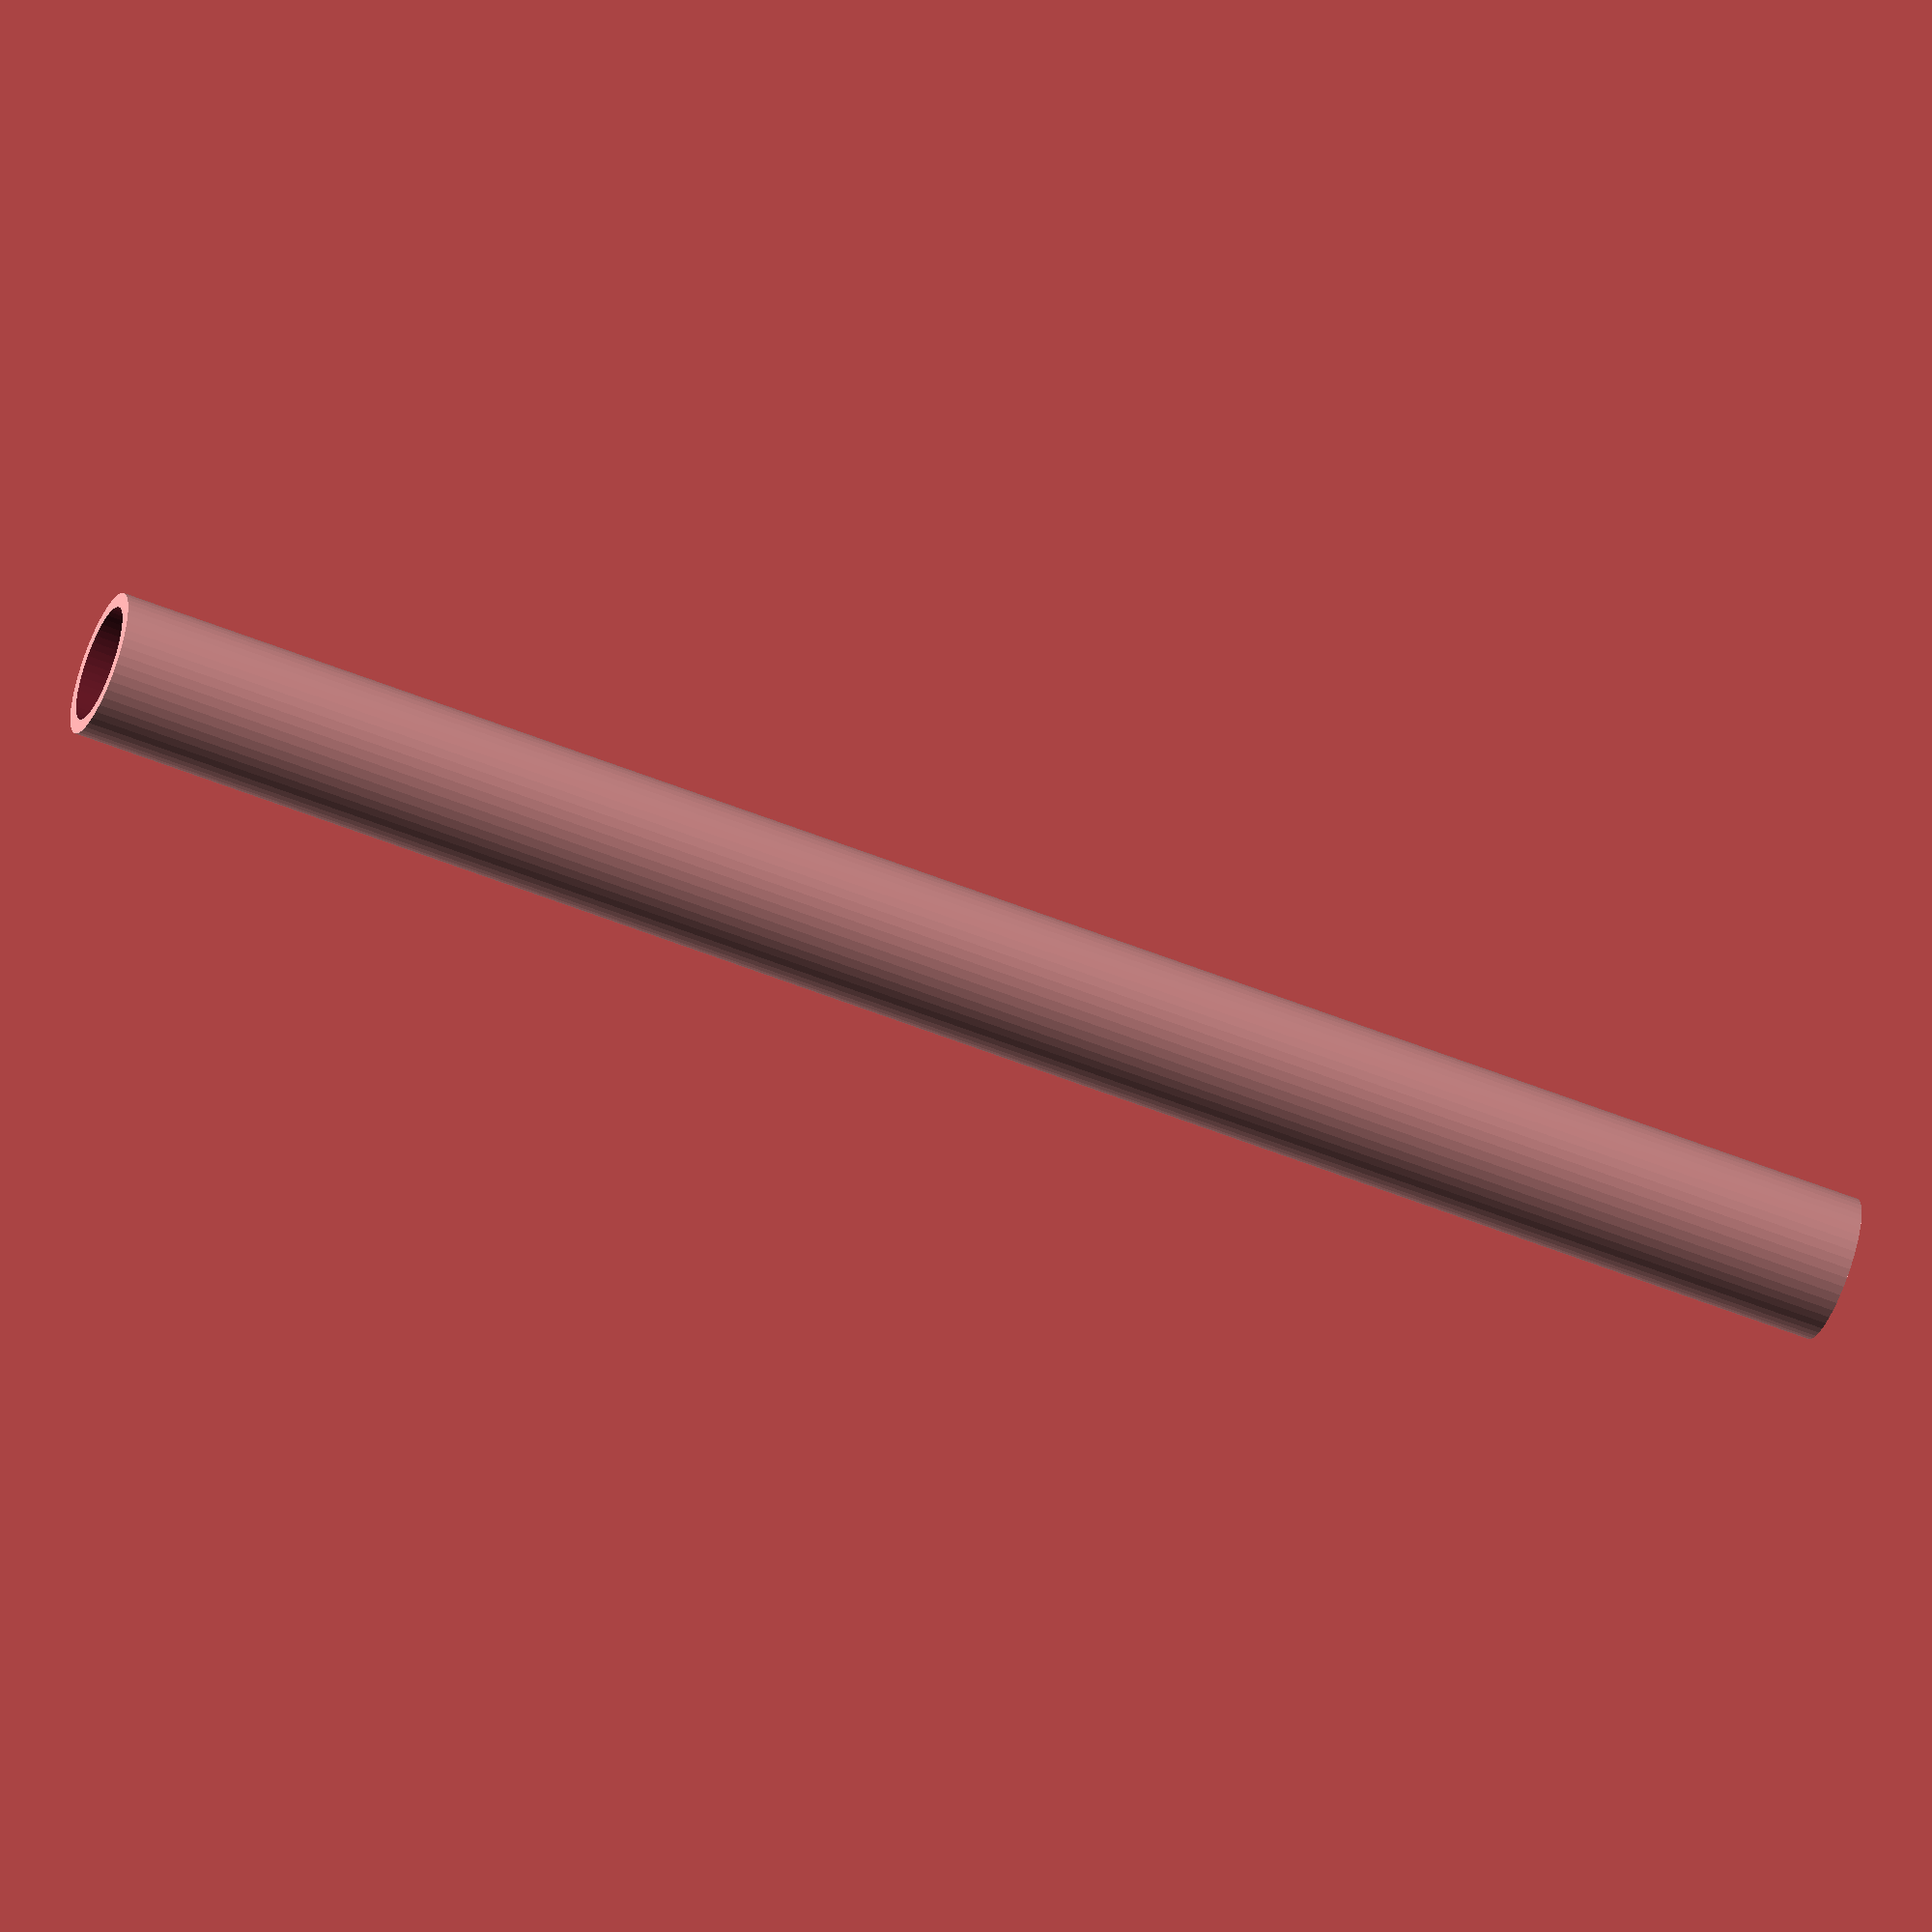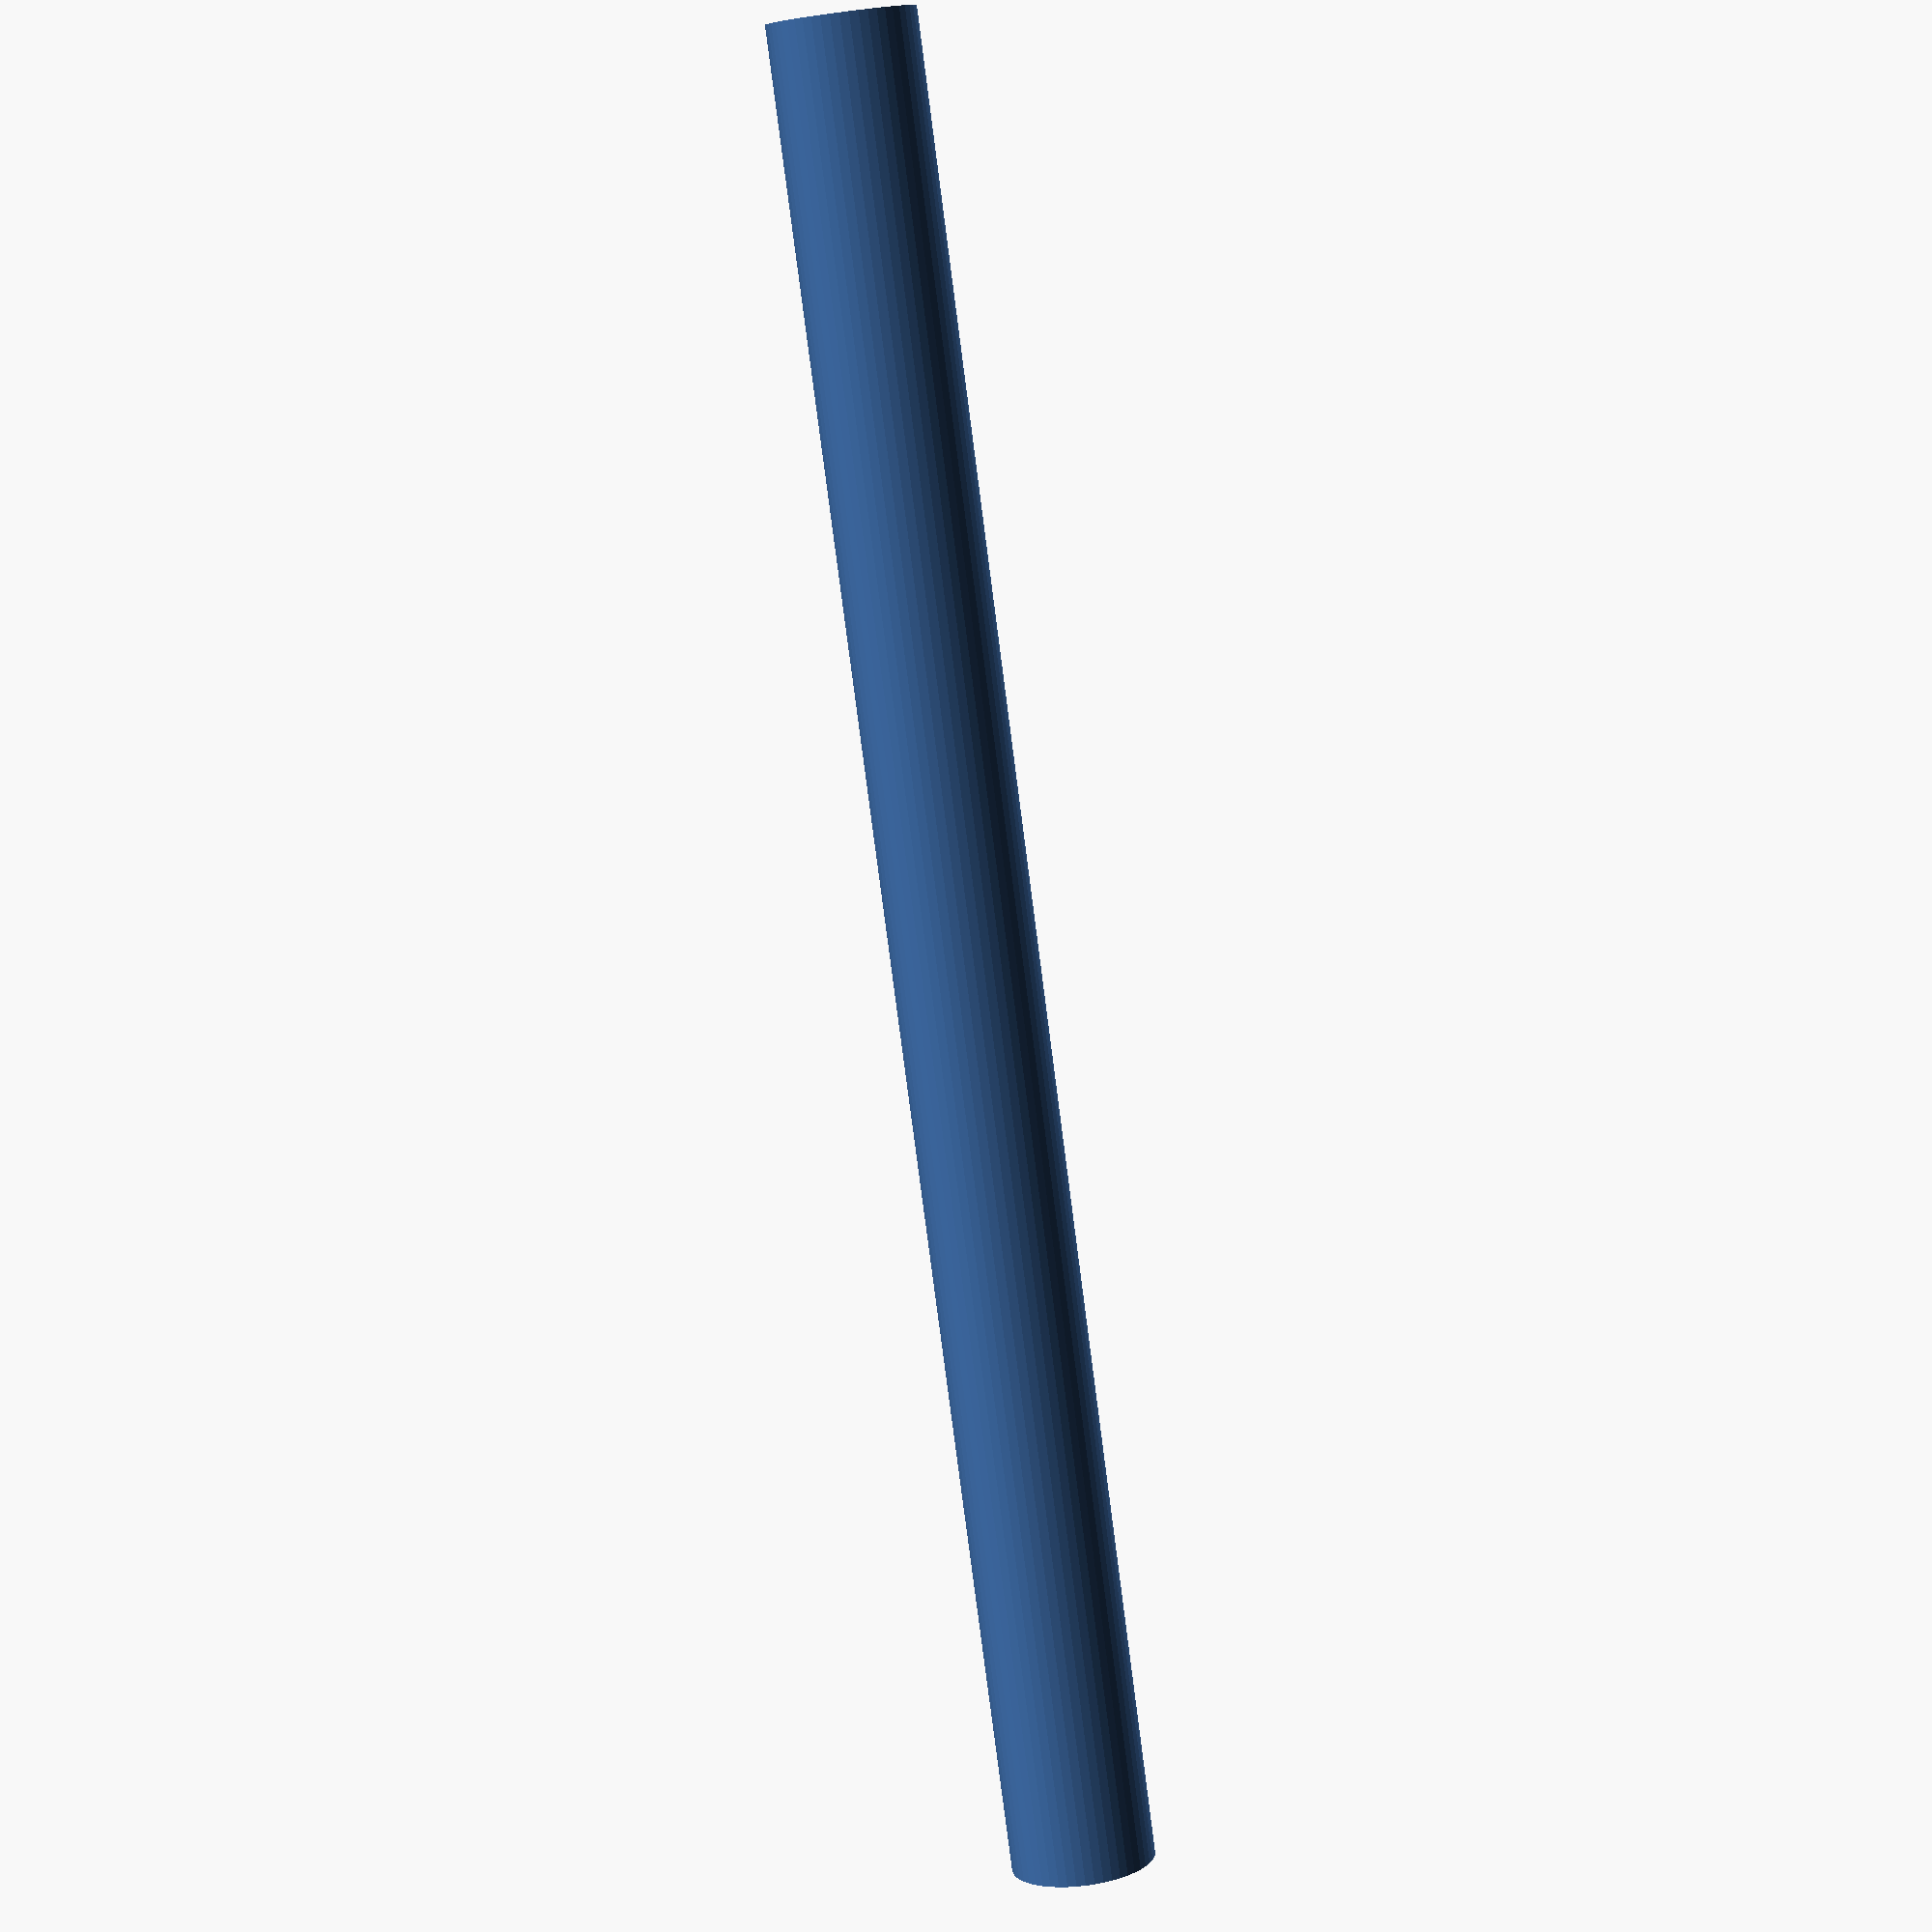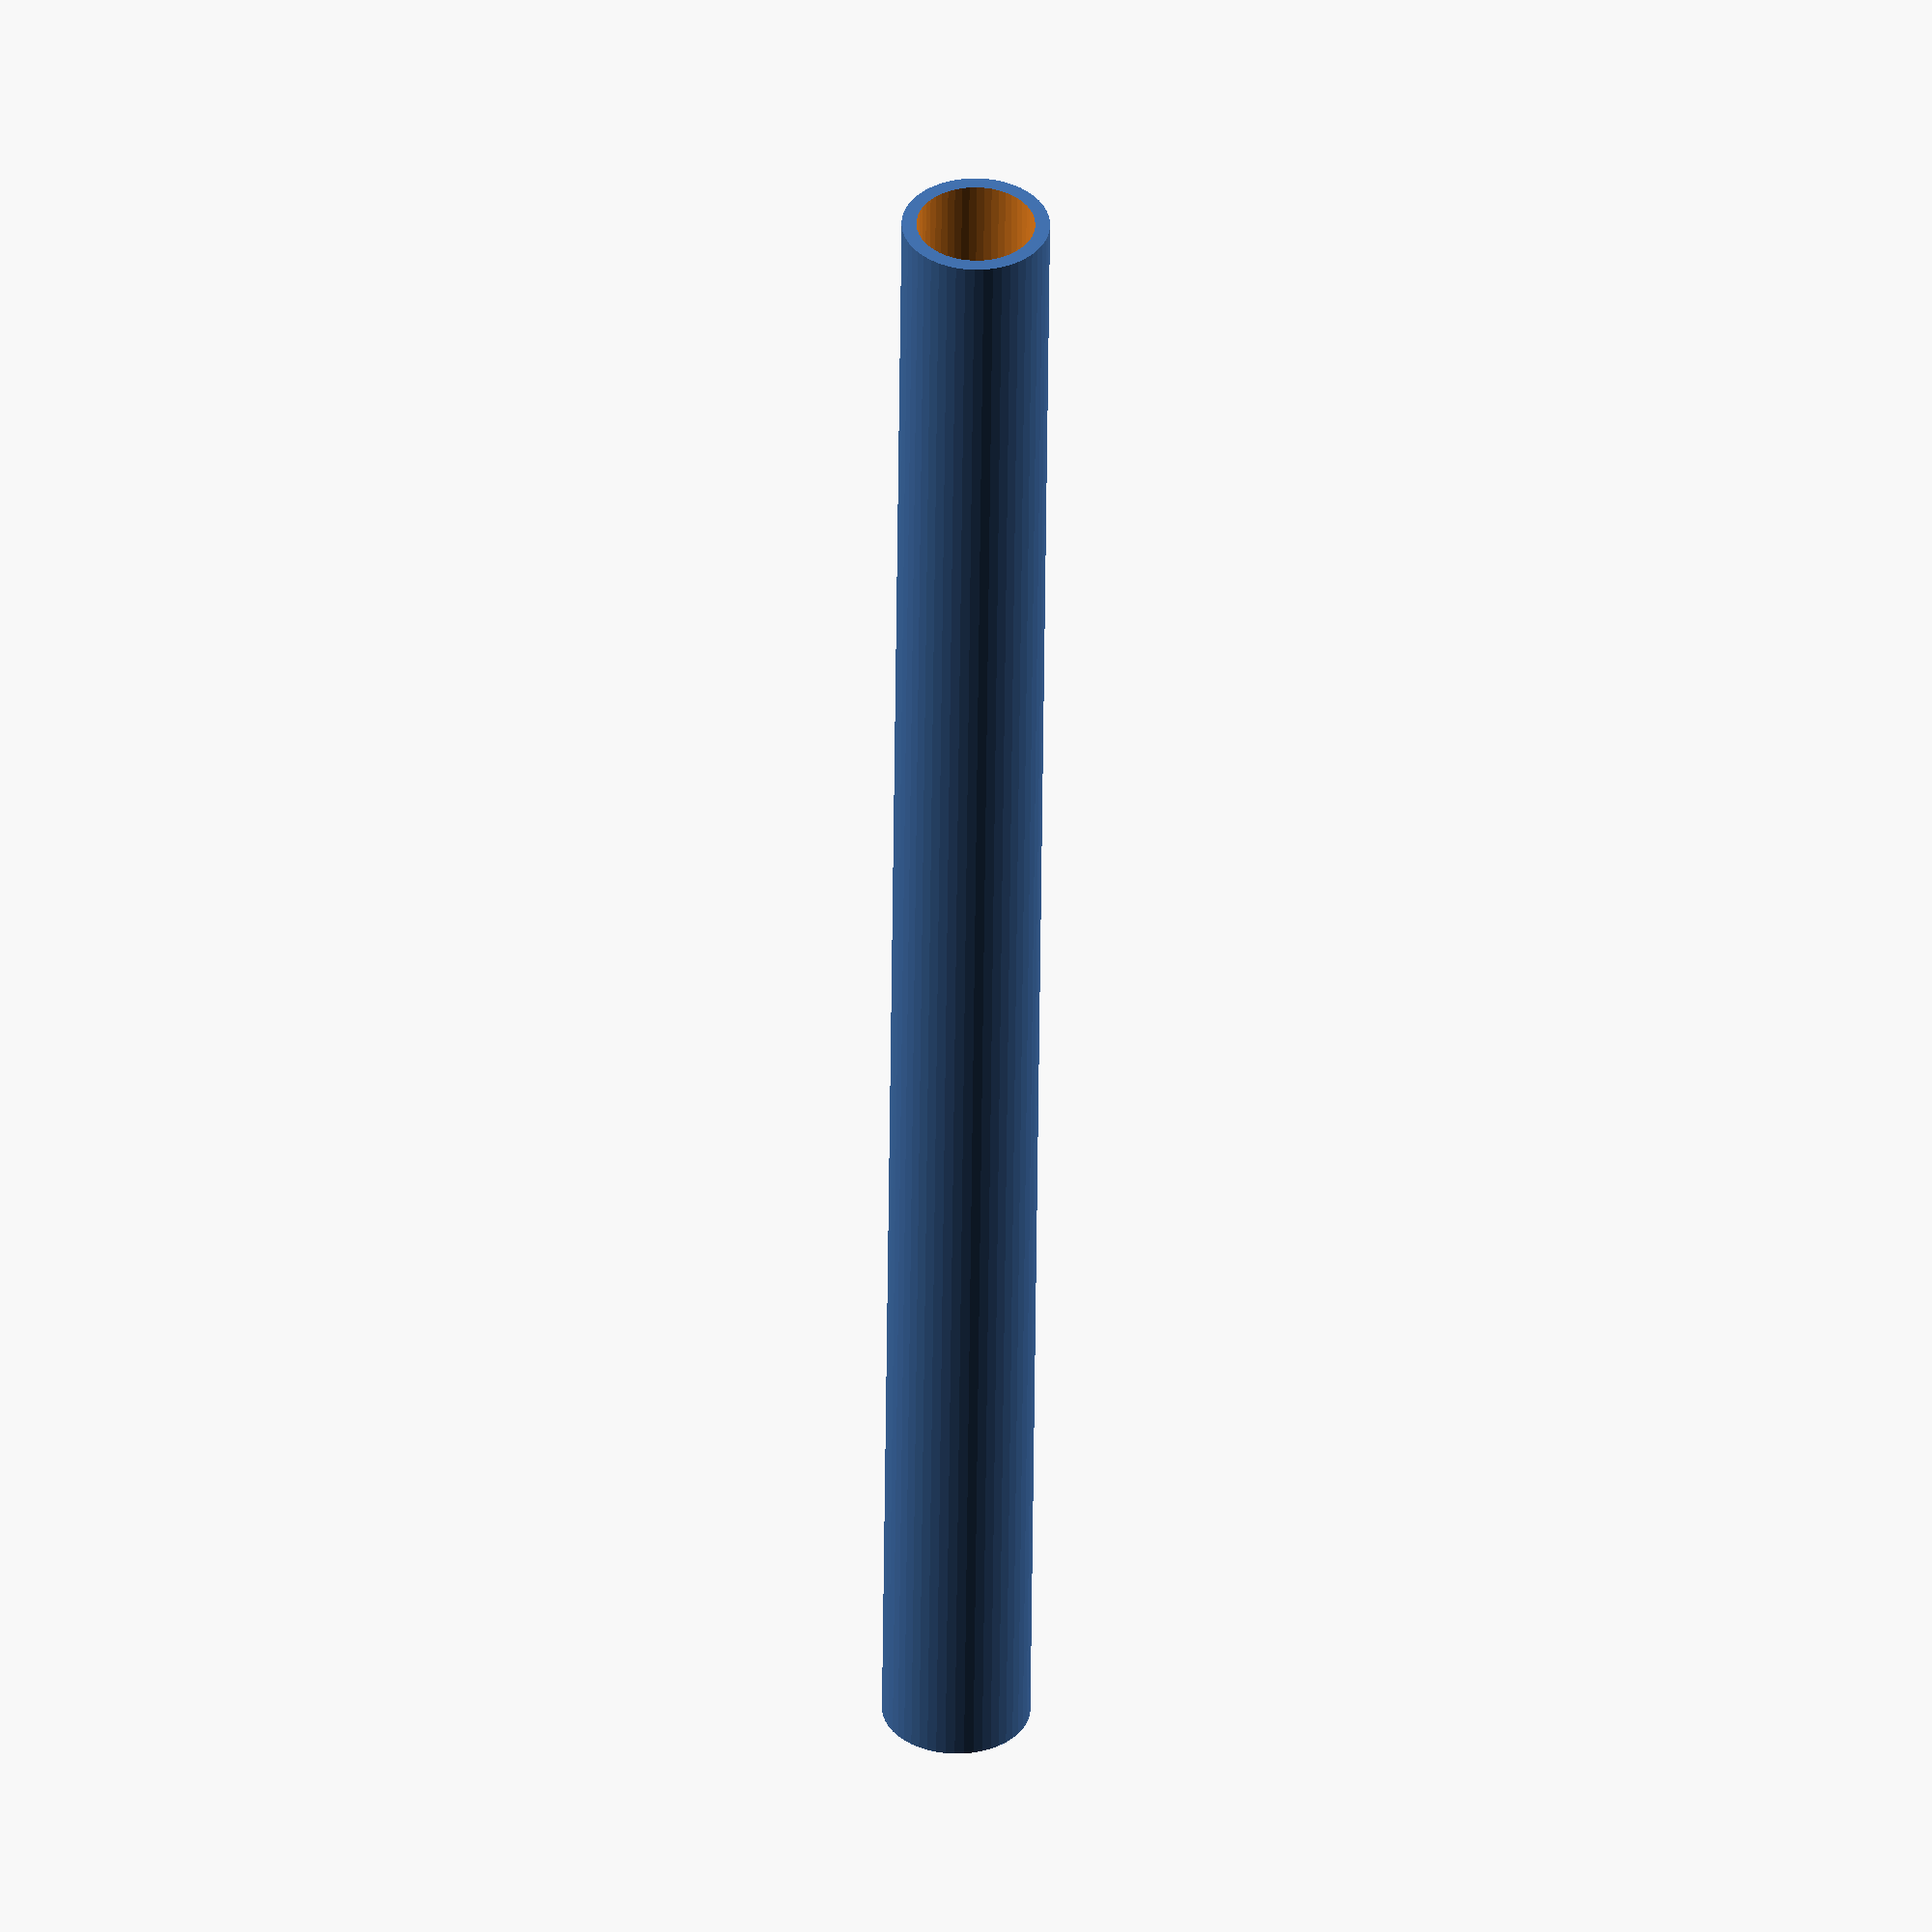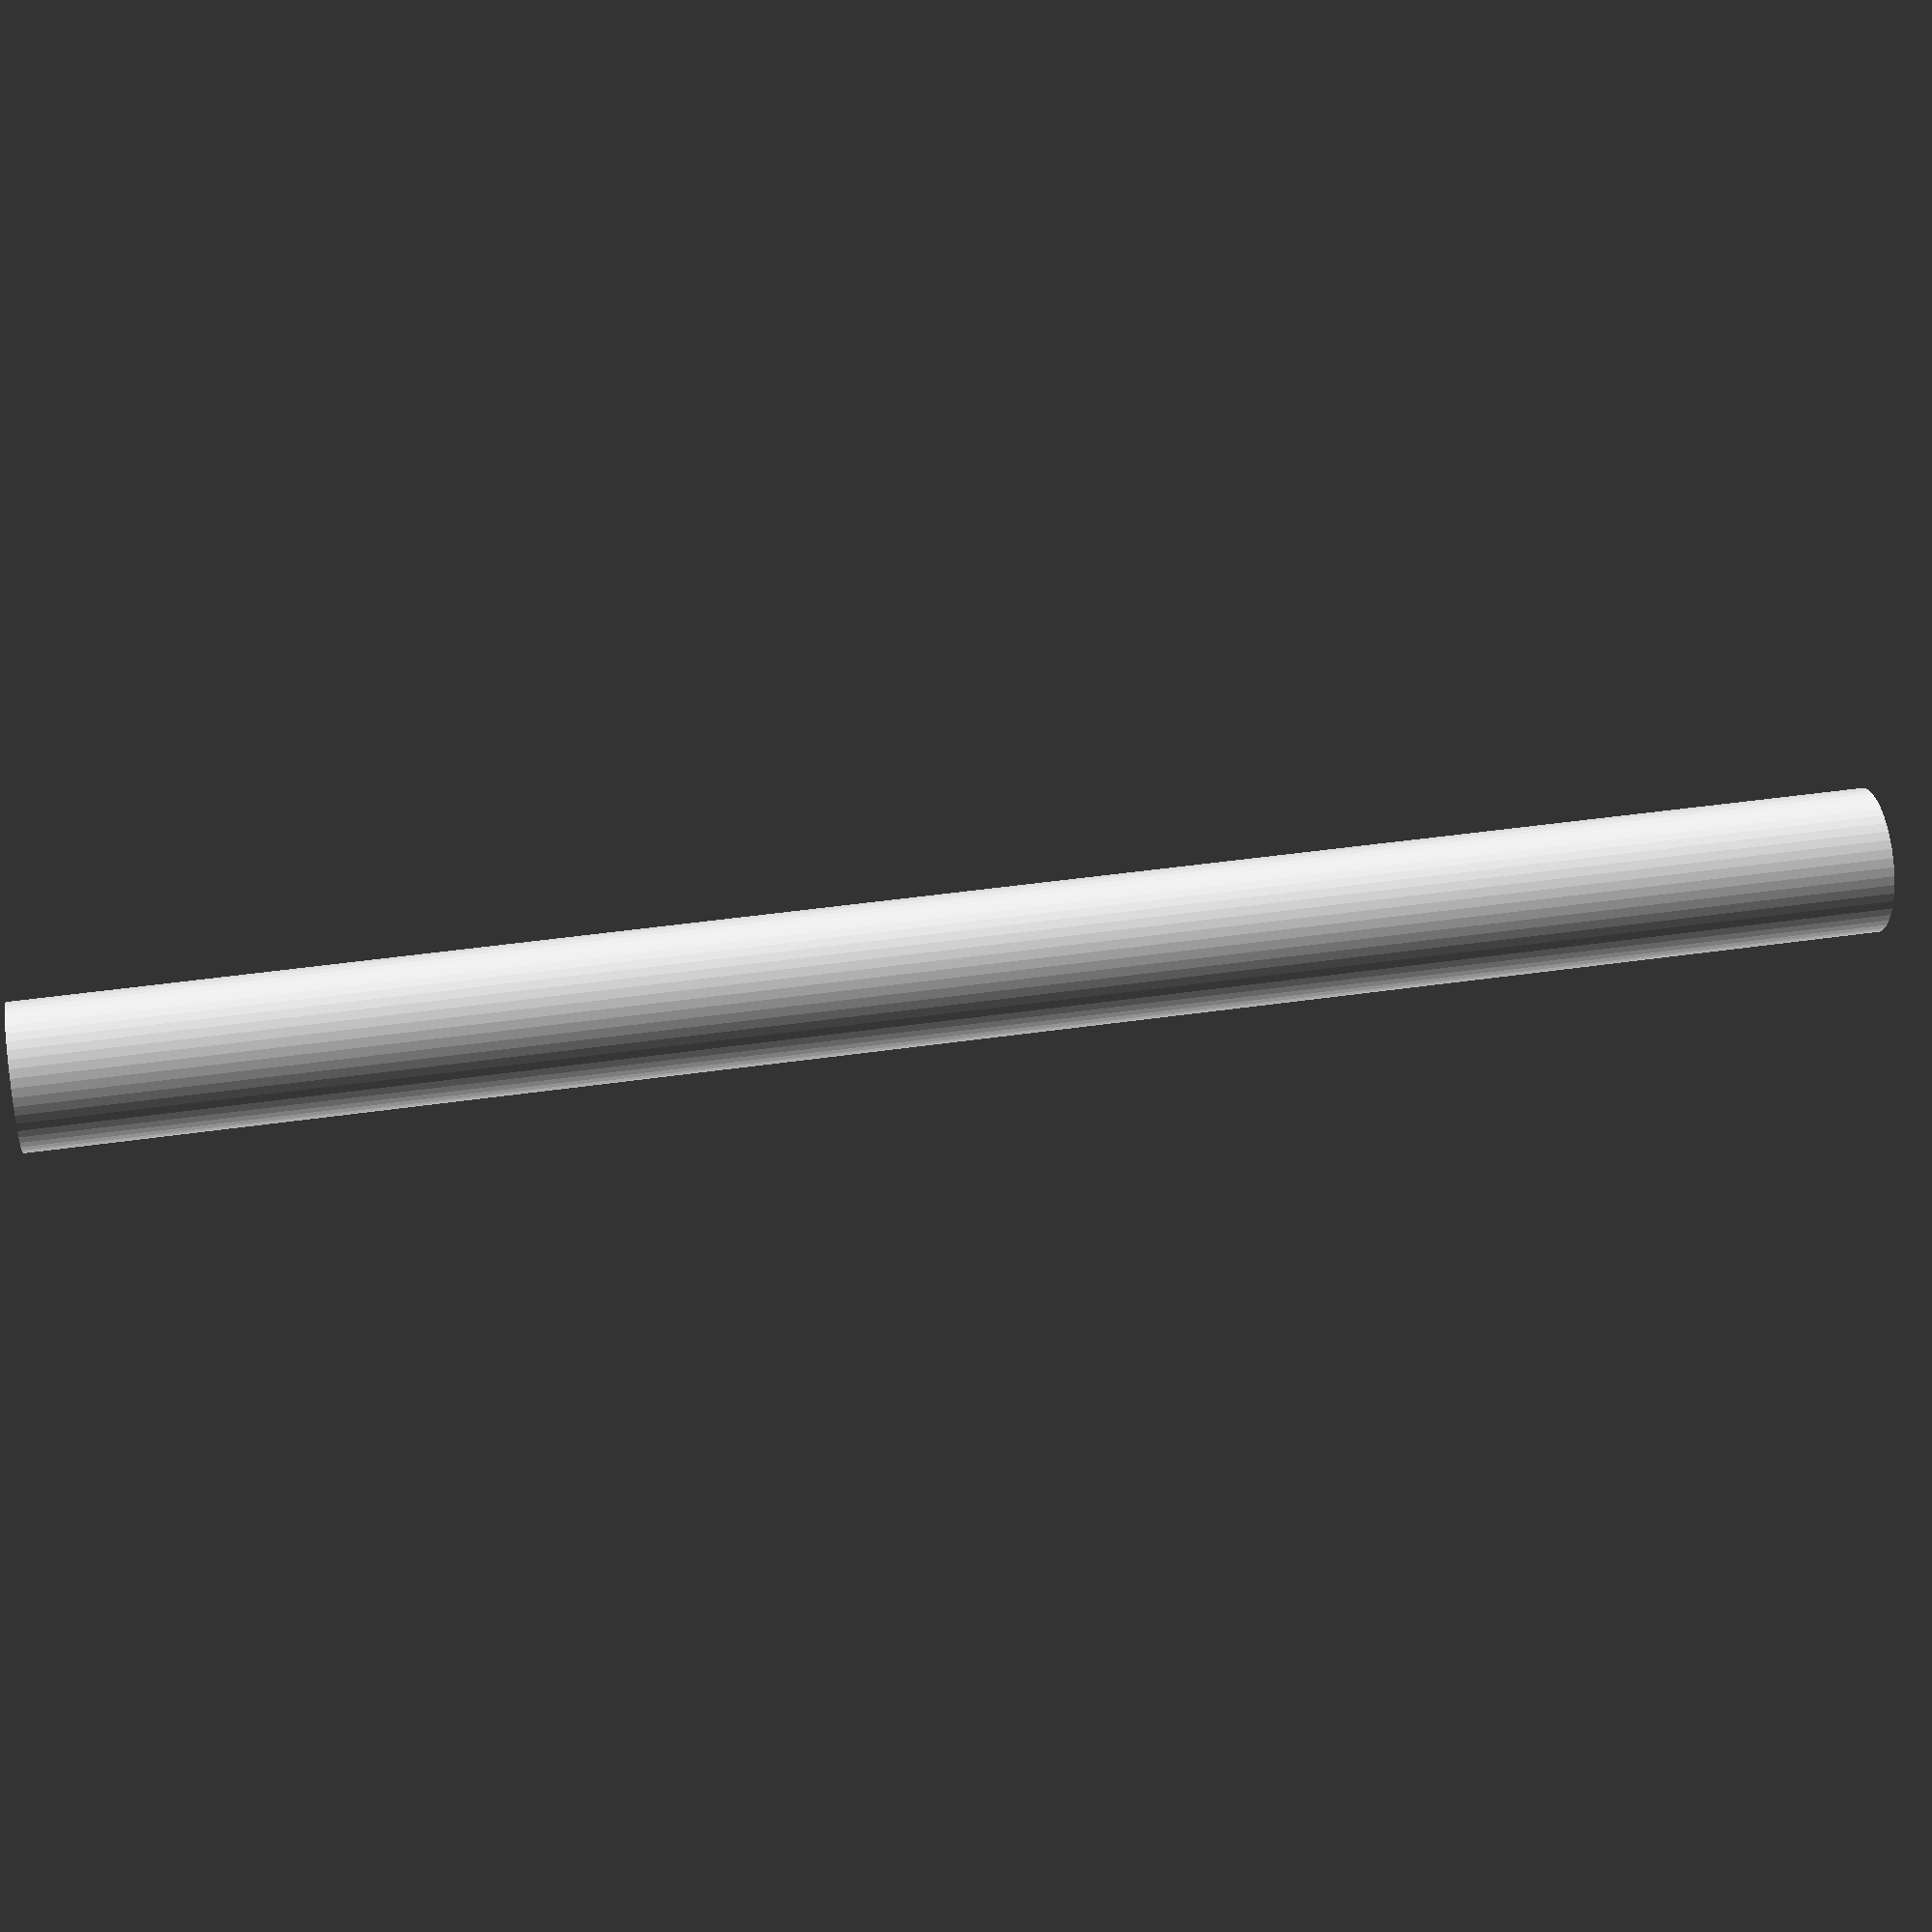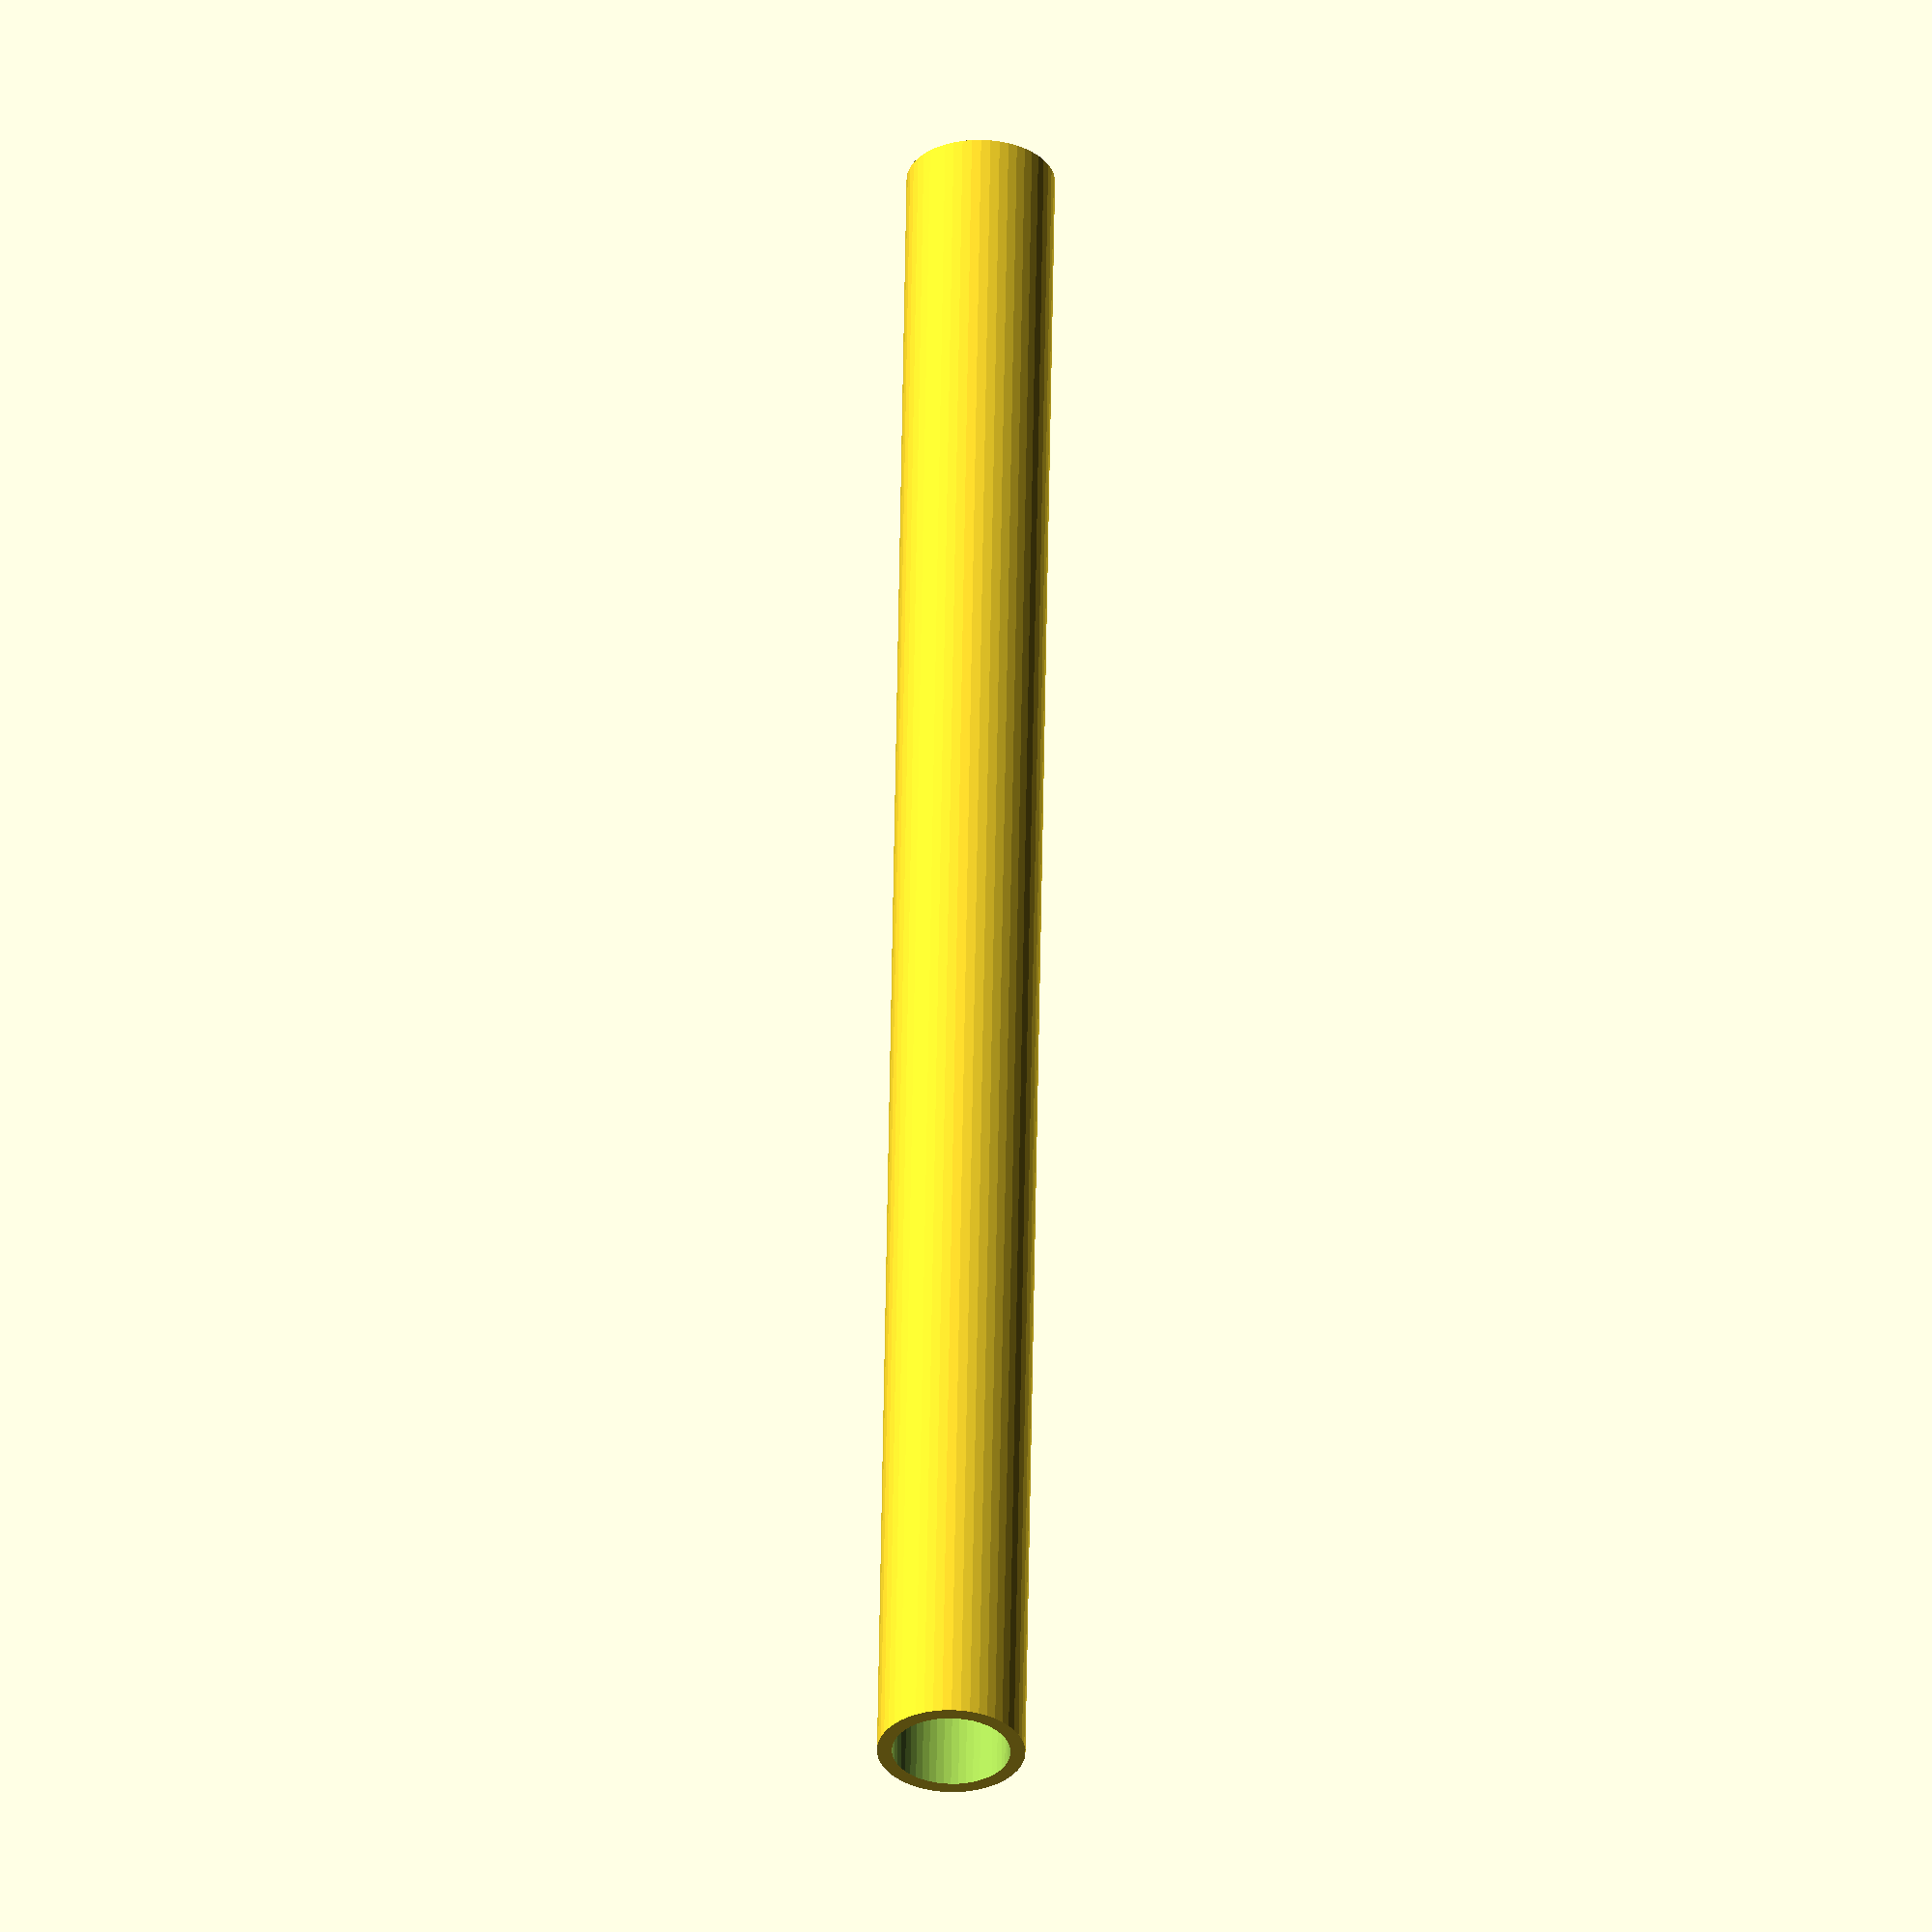
<openscad>
$fn = 50;


difference() {
	union() {
		translate(v = [0, 0, -28.5000000000]) {
			cylinder(h = 57, r = 2.2500000000);
		}
	}
	union() {
		translate(v = [0, 0, -100.0000000000]) {
			cylinder(h = 200, r = 1.8000000000);
		}
	}
}
</openscad>
<views>
elev=235.4 azim=32.9 roll=293.0 proj=o view=wireframe
elev=80.9 azim=147.4 roll=7.4 proj=p view=wireframe
elev=232.0 azim=240.1 roll=0.6 proj=o view=solid
elev=138.8 azim=69.8 roll=280.1 proj=p view=solid
elev=123.5 azim=61.5 roll=179.1 proj=o view=solid
</views>
